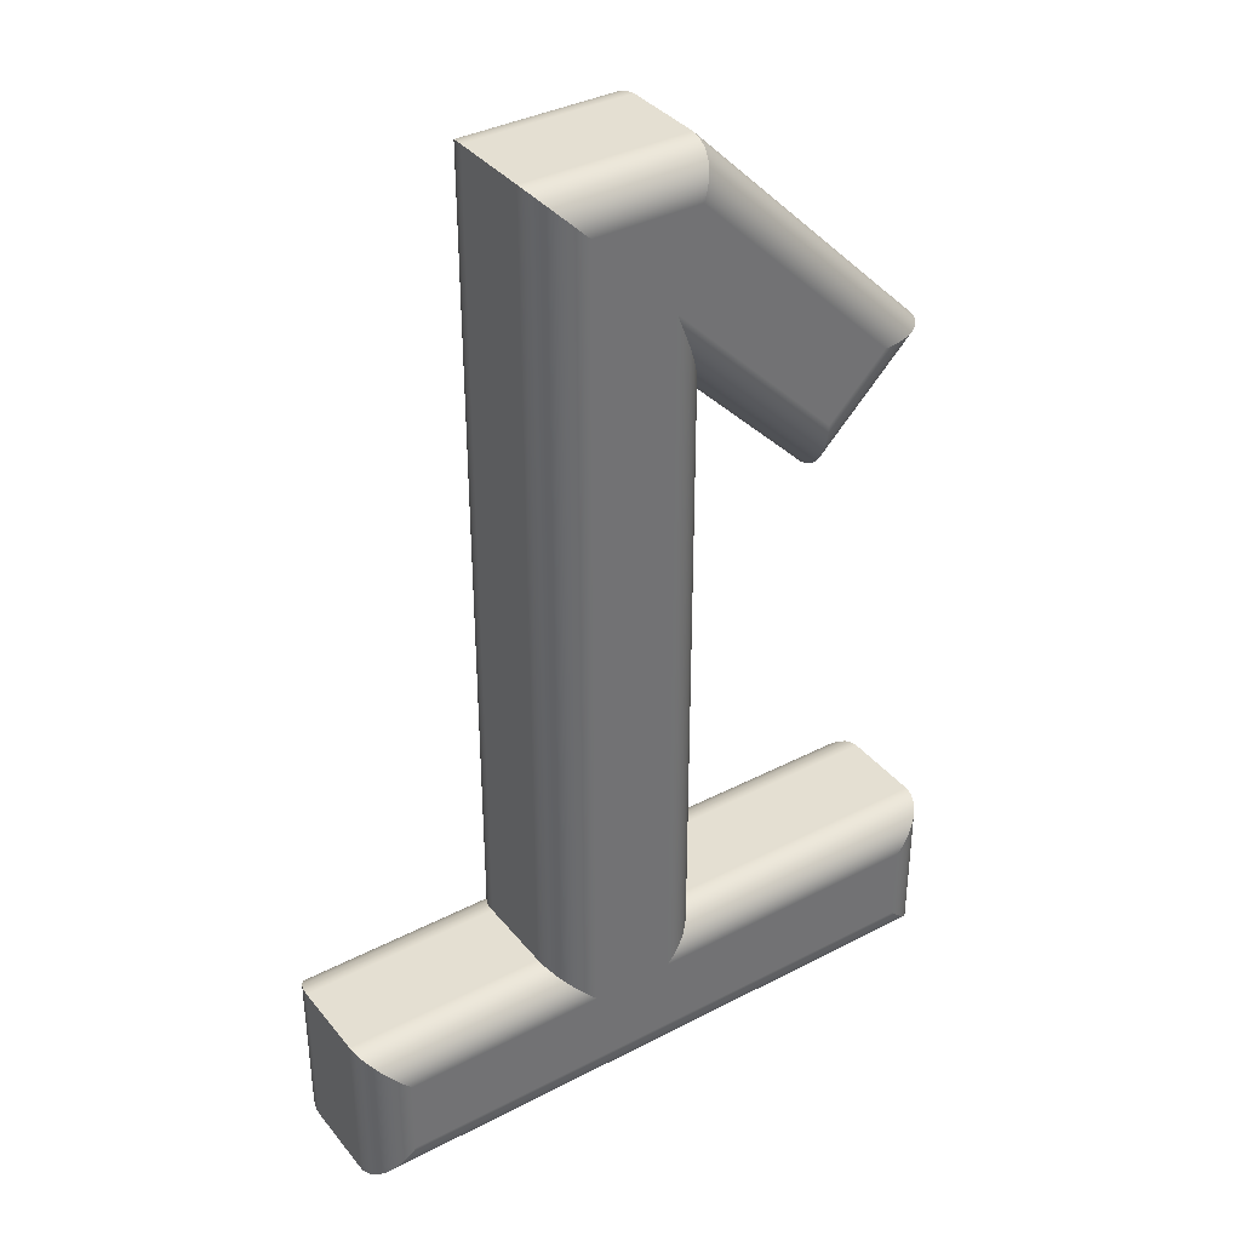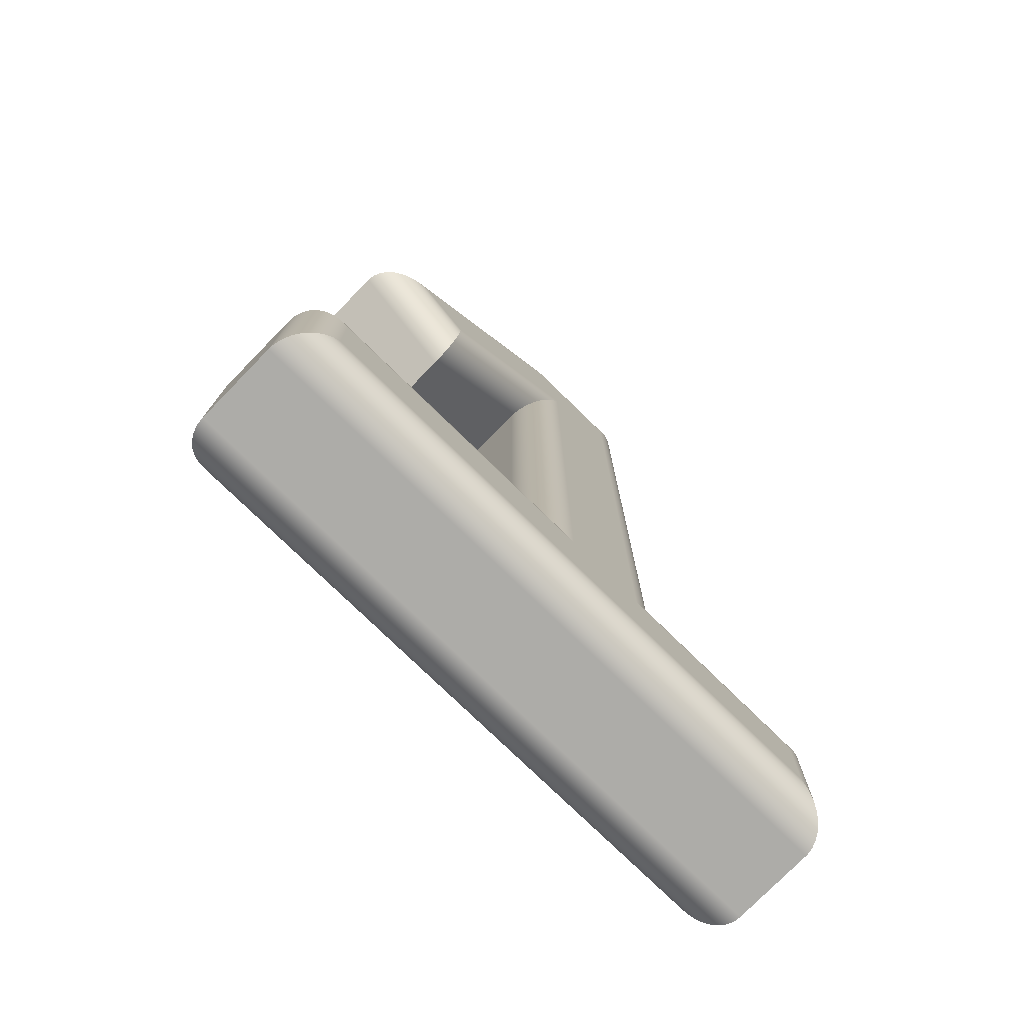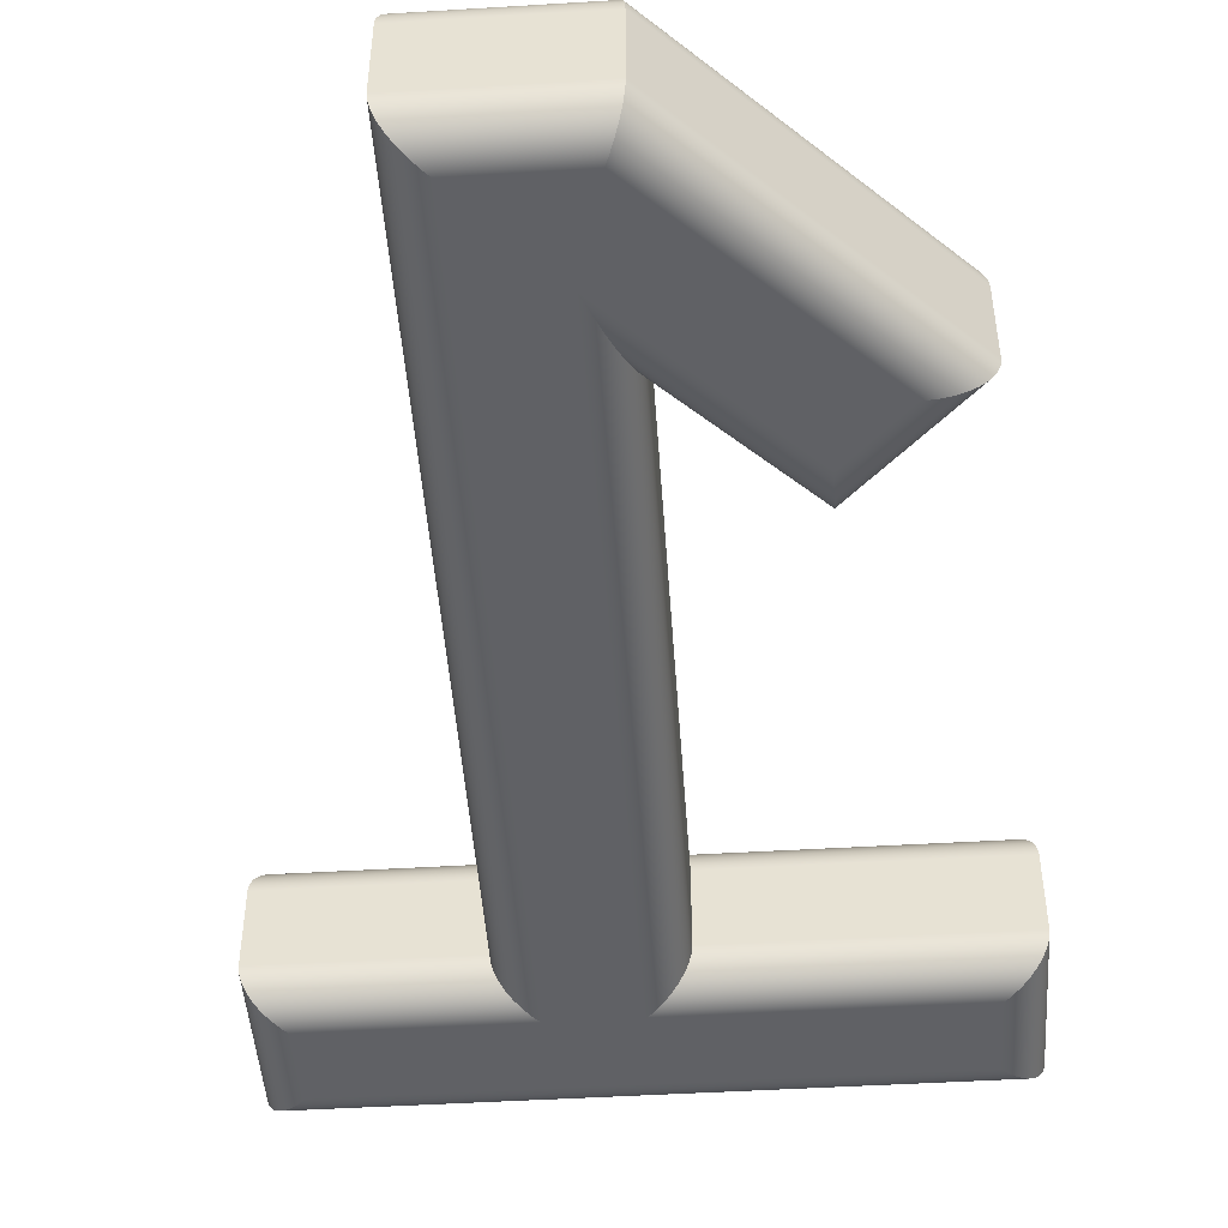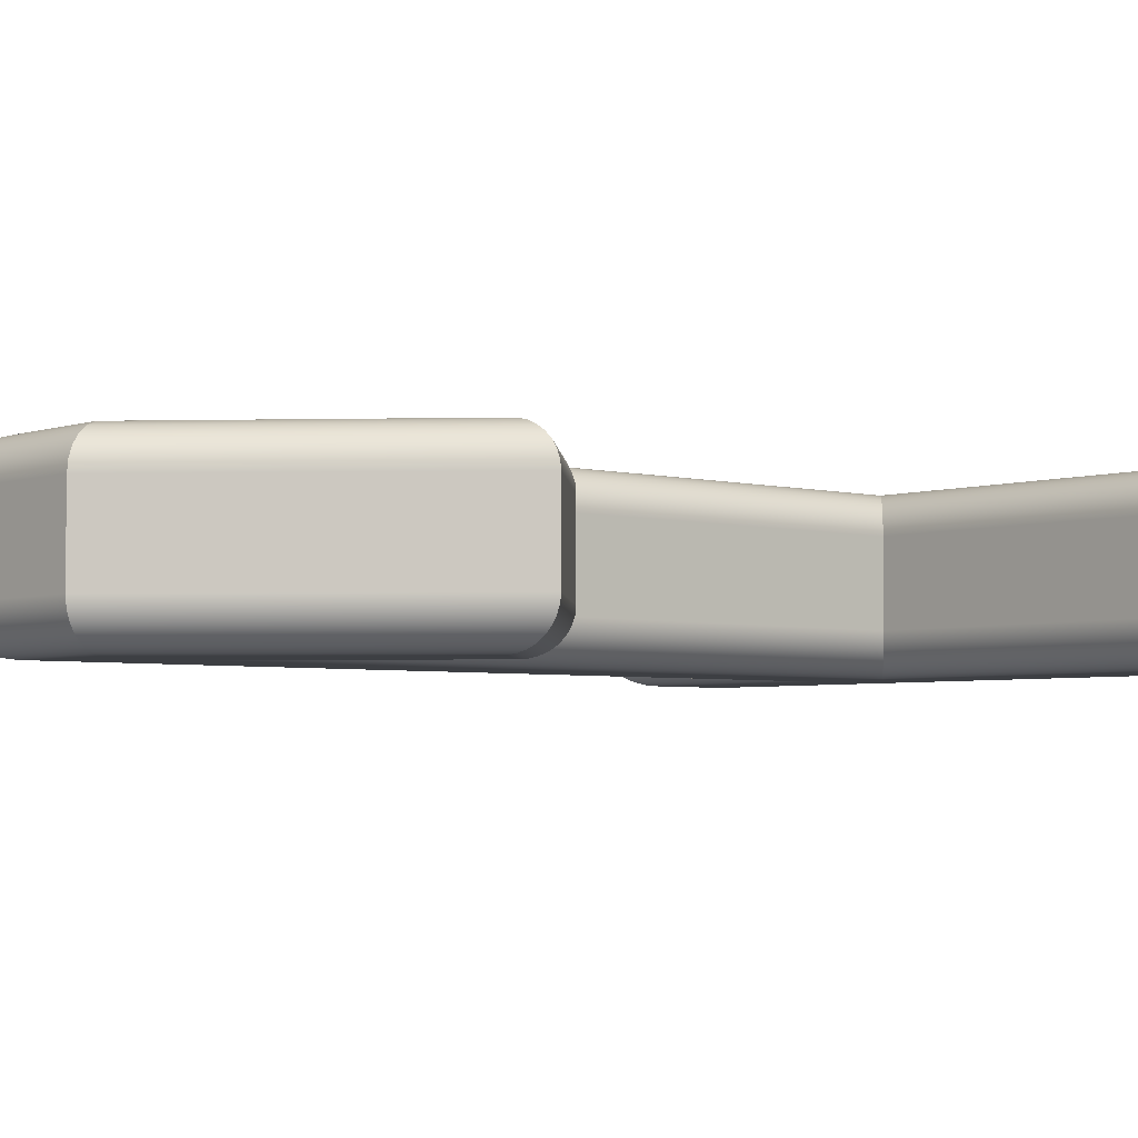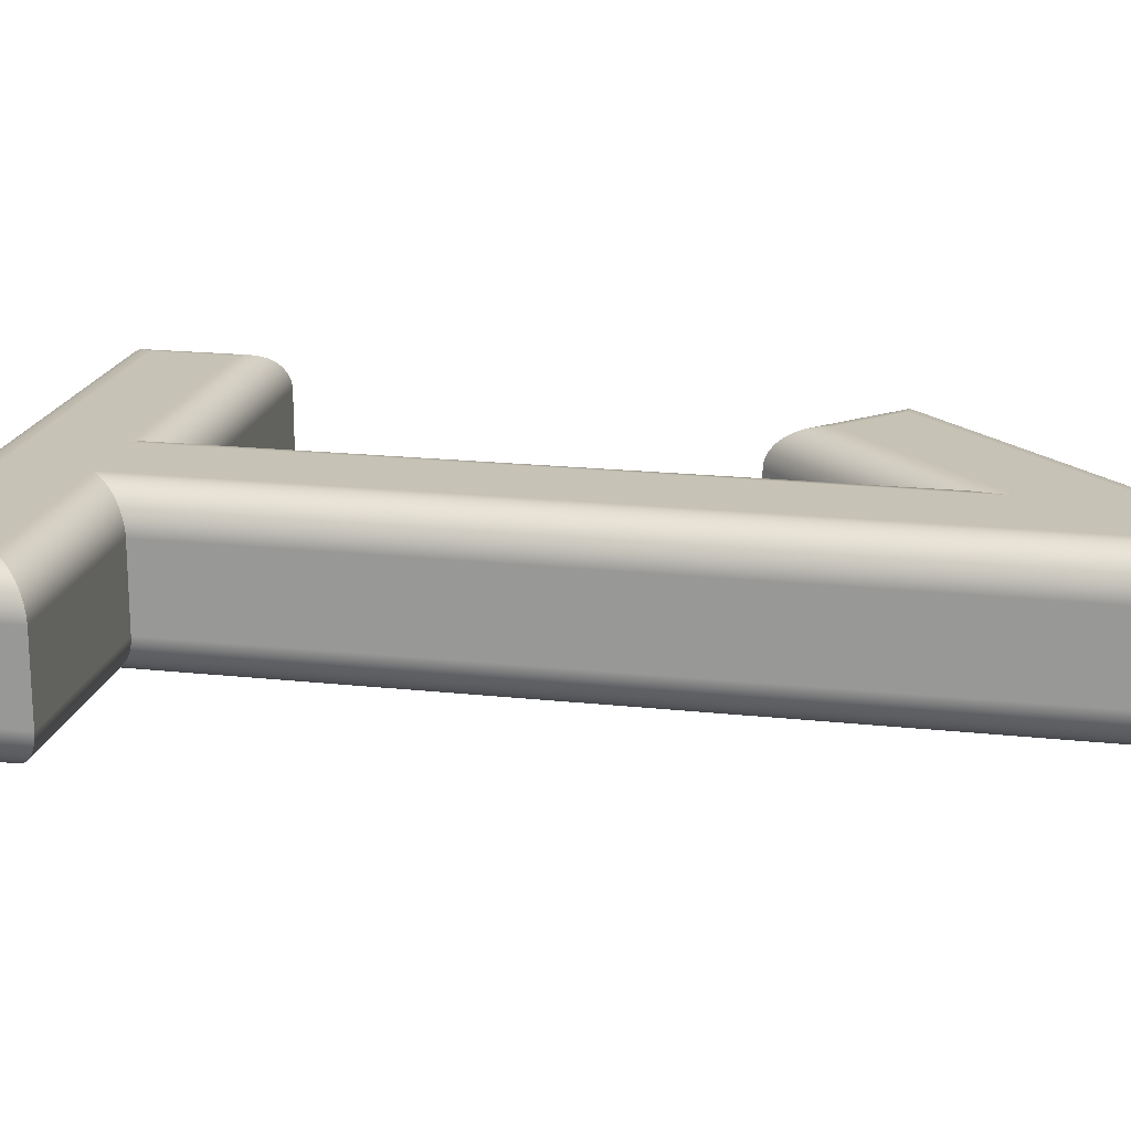
<metadata>
{"format":"obj","ext":"obj","renderer":"f3d","projection":"perspective","resolution":1024,"background":"white","views":[{"elev":36.9,"azim":146.1,"up":"+Y"},{"elev":-76.6,"azim":-44.3,"up":"+Y"},{"elev":-47.6,"azim":-176.1,"up":"+Z"},{"elev":-3.9,"azim":-131.3,"up":"+Z"},{"elev":18.9,"azim":101.7,"up":"+Z"}]}
</metadata>
<code>
o 1
v 0 -0.45 -0.1
v -0.009755 -0.4402 -0.09904
v 0 0.4379 -0.1
v -0.01913 0.3917 -0.09619
v -0.01913 -0.4309 -0.09619
v -0.02778 0.3708 -0.09157
v -0.02778 -0.4222 -0.09157
v -0.03535 0.3525 -0.08536
v -0.03535 -0.4146 -0.08536
v -0.04157 0.3375 -0.07778
v -0.04157 -0.4084 -0.07778
v -0.04619 0.3263 -0.06913
v -0.04619 -0.4038 -0.06913
v -0.04785 0.3224 -0.06451
v -0.04904 -0.401 -0.05976
v -0.04904 0.3195 -0.05976
v -0.04976 0.3177 -0.0549
v -0.04976 -0.4002 -0.0549
v -0.05 0.3172 -0.05
v -0.05 -0.4 -0.05
v -0.35 -0.45 -0.1
v -0.3598 -0.4402 -0.09904
v -0.3691 -0.4309 -0.09619
v -0.3778 -0.4222 -0.09157
v -0.3854 -0.4146 -0.08536
v -0.3916 -0.4084 -0.07778
v -0.3962 -0.4038 -0.06913
v -0.399 -0.401 -0.05976
v -0.3998 -0.4002 -0.0549
v -0.4 -0.4 -0.05
v -0.35 -0.55 -0.1
v -0.3598 -0.5598 -0.09904
v -0.3691 -0.5691 -0.09619
v -0.3778 -0.5778 -0.09157
v -0.3854 -0.5854 -0.08536
v -0.3916 -0.5916 -0.07778
v -0.3962 -0.5962 -0.06913
v -0.399 -0.599 -0.05976
v -0.3998 -0.5998 -0.0549
v -0.4 -0.6 -0.05
v 0.35 -0.55 -0.1
v 0.3598 -0.5598 -0.09904
v 0.3691 -0.5691 -0.09619
v 0.3778 -0.5778 -0.09157
v 0.3854 -0.5854 -0.08536
v 0.3916 -0.5916 -0.07778
v 0.3962 -0.5962 -0.06913
v 0.399 -0.599 -0.05976
v 0.3998 -0.5998 -0.0549
v 0.4 -0.6 -0.05
v 0.4 -0.4 -0.05
v 0.3998 -0.4002 -0.0549
v 0.15 -0.4 -0.05
v 0.1498 -0.4002 -0.0549
v 0.399 -0.401 -0.05976
v 0.149 -0.401 -0.05976
v 0.3962 -0.4038 -0.06913
v 0.1462 -0.4038 -0.06913
v 0.3916 -0.4084 -0.07778
v 0.1416 -0.4084 -0.07778
v 0.3854 -0.4146 -0.08536
v 0.1354 -0.4146 -0.08536
v 0.3778 -0.4222 -0.09157
v 0.1278 -0.4222 -0.09157
v 0.3691 -0.4309 -0.09619
v 0.1191 -0.4309 -0.09619
v 0.3598 -0.4402 -0.09904
v 0.1098 -0.4402 -0.09904
v 0.35 -0.45 -0.1
v 0.1 -0.45 -0.1
v 0.15 0.6 -0.05
v 0.1498 0.5998 -0.0549
v 0.149 0.599 -0.05976
v 0.1462 0.5962 -0.06913
v 0.1416 0.5916 -0.07778
v 0.1354 0.5854 -0.08536
v 0.1278 0.5778 -0.09157
v 0.1191 0.5691 -0.09619
v 0.1098 0.5598 -0.09904
v 0.1 0.55 -0.1
v -0.05 0.6 -0.05
v -0.04929 0.5983 -0.06294
v -0.04723 0.5933 -0.075
v -0.04393 0.5854 -0.08536
v -0.03964 0.575 -0.0933
v -0.03465 0.5629 -0.0983
v -0.02929 0.55 -0.1
v -0.3414 0.3086 -0.05
v -0.3411 0.3086 -0.0549
v -0.3401 0.3086 -0.05976
v -0.336 0.3086 -0.06913
v -0.3295 0.3086 -0.07778
v -0.3207 0.3086 -0.08536
v -0.31 0.3086 -0.09157
v -0.2978 0.3086 -0.09619
v -0.2845 0.3086 -0.09904
v -0.2707 0.3086 -0.1
v -0.2 0.1672 -0.05
v -0.2 0.1675 -0.0549
v -0.2 0.1685 -0.05976
v -0.2 0.1725 -0.06913
v -0.2 0.1791 -0.07778
v -0.2 0.1879 -0.08536
v -0.2 0.1986 -0.09157
v -0.2 0.2108 -0.09619
v -0.2 0.2241 -0.09904
v -0.2 0.2379 -0.1
v -0.05 0.3172 0.05
v -0.05 -0.4 0.05
v -0.4 -0.4 0.05
v -0.4 -0.6 0.05
v 0.4 -0.6 0.05
v 0.4 -0.4 0.05
v 0.15 -0.4 0.05
v -0.2 0.2379 0.1
v -0.2 0.2241 0.09904
v 0 0.4379 0.1
v -0.01913 0.3917 0.09619
v -0.2 0.2108 0.09619
v -0.02778 0.3708 0.09157
v -0.2 0.1986 0.09157
v -0.03535 0.3525 0.08536
v -0.2 0.1879 0.08536
v -0.04157 0.3375 0.07778
v -0.2 0.1791 0.07778
v -0.04619 0.3263 0.06913
v -0.2 0.1725 0.06913
v -0.04785 0.3224 0.06451
v -0.2 0.1685 0.05976
v -0.04904 0.3195 0.05976
v -0.04976 0.3177 0.0549
v -0.2 0.1675 0.0549
v -0.2 0.1672 0.05
v -0.2707 0.3086 0.1
v -0.2845 0.3086 0.09904
v -0.2978 0.3086 0.09619
v -0.31 0.3086 0.09157
v -0.3207 0.3086 0.08536
v -0.3295 0.3086 0.07778
v -0.336 0.3086 0.06913
v -0.3401 0.3086 0.05976
v -0.3411 0.3086 0.0549
v -0.3414 0.3086 0.05
v -0.02929 0.55 0.1
v -0.03465 0.5629 0.0983
v -0.03964 0.575 0.0933
v -0.04393 0.5854 0.08536
v -0.04723 0.5933 0.075
v -0.04929 0.5983 0.06294
v -0.05 0.6 0.05
v 0.1 0.55 0.1
v 0.1098 0.5598 0.09904
v 0.1191 0.5691 0.09619
v 0.1278 0.5778 0.09157
v 0.1354 0.5854 0.08536
v 0.1416 0.5916 0.07778
v 0.1462 0.5962 0.06913
v 0.149 0.599 0.05976
v 0.1498 0.5998 0.0549
v 0.15 0.6 0.05
v 0.1 -0.45 0.1
v 0.1098 -0.4402 0.09904
v 0.1191 -0.4309 0.09619
v 0.1278 -0.4222 0.09157
v 0.1354 -0.4146 0.08536
v 0.1416 -0.4084 0.07778
v 0.1462 -0.4038 0.06913
v 0.149 -0.401 0.05976
v 0.1498 -0.4002 0.0549
v 0.35 -0.45 0.1
v 0.3598 -0.4402 0.09904
v 0.3691 -0.4309 0.09619
v 0.3778 -0.4222 0.09157
v 0.3854 -0.4146 0.08536
v 0.3916 -0.4084 0.07778
v 0.3962 -0.4038 0.06913
v 0.399 -0.401 0.05976
v 0.3998 -0.4002 0.0549
v 0.3998 -0.5998 0.0549
v 0.399 -0.599 0.05976
v 0.3962 -0.5962 0.06913
v 0.3916 -0.5916 0.07778
v 0.3854 -0.5854 0.08536
v 0.3778 -0.5778 0.09157
v 0.3691 -0.5691 0.09619
v 0.3598 -0.5598 0.09904
v 0.35 -0.55 0.1
v -0.3998 -0.5998 0.0549
v -0.399 -0.599 0.05976
v -0.3962 -0.5962 0.06913
v -0.3916 -0.5916 0.07778
v -0.3854 -0.5854 0.08536
v -0.3778 -0.5778 0.09157
v -0.3691 -0.5691 0.09619
v -0.3598 -0.5598 0.09904
v -0.35 -0.55 0.1
v -0.3998 -0.4002 0.0549
v -0.399 -0.401 0.05976
v -0.3962 -0.4038 0.06913
v -0.3916 -0.4084 0.07778
v -0.3854 -0.4146 0.08536
v -0.3778 -0.4222 0.09157
v -0.3691 -0.4309 0.09619
v -0.3598 -0.4402 0.09904
v -0.35 -0.45 0.1
v -0.04976 -0.4002 0.0549
v -0.04904 -0.401 0.05976
v -0.04619 -0.4038 0.06913
v -0.04157 -0.4084 0.07778
v -0.03535 -0.4146 0.08536
v -0.02778 -0.4222 0.09157
v -0.01913 -0.4309 0.09619
v -0.009755 -0.4402 0.09904
v 0 -0.45 0.1
f 1 2 3
f 3 2 4
f 4 2 5
f 4 5 6
f 6 5 7
f 6 7 8
f 8 7 9
f 8 9 10
f 10 9 11
f 10 11 12
f 12 11 13
f 12 13 14
f 14 13 15
f 14 15 16
f 16 15 17
f 17 15 18
f 17 18 19
f 19 18 20
f 1 21 2
f 2 21 22
f 2 22 5
f 5 22 23
f 5 23 7
f 7 23 24
f 7 24 9
f 9 24 25
f 9 25 11
f 11 25 26
f 11 26 13
f 13 26 27
f 13 27 15
f 15 27 28
f 15 28 18
f 18 28 29
f 18 29 20
f 20 29 30
f 21 31 22
f 22 31 32
f 22 32 33
f 22 33 23
f 23 33 34
f 23 34 24
f 24 34 25
f 25 34 35
f 25 35 26
f 26 35 36
f 26 36 37
f 26 37 27
f 27 37 38
f 27 38 28
f 28 38 29
f 29 38 39
f 29 39 30
f 30 39 40
f 31 41 32
f 32 41 42
f 32 42 43
f 32 43 33
f 33 43 44
f 33 44 34
f 34 44 35
f 35 44 45
f 35 45 36
f 36 45 46
f 36 46 47
f 36 47 37
f 37 47 48
f 37 48 38
f 38 48 39
f 39 48 49
f 39 49 40
f 40 49 50
f 51 52 53
f 53 52 54
f 54 52 55
f 54 55 56
f 56 55 57
f 56 57 58
f 58 57 59
f 58 59 60
f 60 59 61
f 60 61 62
f 62 61 63
f 62 63 64
f 64 63 65
f 64 65 66
f 66 65 67
f 66 67 68
f 68 67 69
f 68 69 70
f 41 69 42
f 42 69 67
f 42 67 65
f 42 65 43
f 43 65 63
f 43 63 44
f 44 63 45
f 45 63 61
f 45 61 46
f 46 61 59
f 46 59 57
f 46 57 47
f 47 57 55
f 47 55 48
f 48 55 49
f 49 55 52
f 49 52 50
f 50 52 51
f 71 53 72
f 72 53 54
f 72 54 73
f 73 54 56
f 73 56 74
f 74 56 58
f 74 58 75
f 75 58 60
f 75 60 76
f 76 60 62
f 76 62 77
f 77 62 64
f 77 64 78
f 78 64 66
f 78 66 79
f 79 66 68
f 79 68 80
f 80 68 70
f 71 72 81
f 81 72 82
f 82 72 73
f 82 73 74
f 82 74 83
f 83 74 75
f 83 75 84
f 84 75 76
f 84 76 77
f 84 77 85
f 85 77 78
f 85 78 86
f 86 78 79
f 86 79 87
f 87 79 80
f 88 81 89
f 89 81 82
f 89 82 90
f 90 82 91
f 91 82 83
f 91 83 92
f 92 83 84
f 92 84 93
f 93 84 94
f 94 84 85
f 94 85 95
f 95 85 86
f 95 86 96
f 96 86 87
f 96 87 97
f 98 88 99
f 99 88 89
f 99 89 100
f 100 89 90
f 100 90 91
f 100 91 101
f 101 91 92
f 101 92 102
f 102 92 103
f 103 92 93
f 103 93 104
f 104 93 94
f 104 94 95
f 104 95 105
f 105 95 96
f 105 96 106
f 106 96 107
f 107 96 97
f 98 99 19
f 19 99 17
f 17 99 100
f 17 100 16
f 16 100 14
f 14 100 101
f 14 101 12
f 12 101 102
f 12 102 10
f 10 102 103
f 10 103 8
f 8 103 104
f 8 104 6
f 6 104 105
f 6 105 4
f 4 105 106
f 4 106 3
f 3 106 107
f 19 20 108
f 108 20 109
f 20 30 109
f 109 30 110
f 30 40 110
f 110 40 111
f 40 50 111
f 111 50 112
f 50 51 112
f 112 51 113
f 51 53 113
f 113 53 114
f 69 41 70
f 70 41 1
f 70 1 3
f 41 31 1
f 1 31 21
f 107 97 3
f 3 97 87
f 3 87 80
f 80 70 3
f 115 116 117
f 117 116 118
f 118 116 119
f 118 119 120
f 120 119 121
f 120 121 122
f 122 121 123
f 122 123 124
f 124 123 125
f 124 125 126
f 126 125 127
f 126 127 128
f 128 127 129
f 128 129 130
f 130 129 131
f 131 129 132
f 131 132 108
f 108 132 133
f 115 134 116
f 116 134 135
f 116 135 136
f 116 136 119
f 119 136 137
f 119 137 121
f 121 137 123
f 123 137 138
f 123 138 125
f 125 138 139
f 125 139 140
f 125 140 127
f 127 140 141
f 127 141 129
f 129 141 132
f 132 141 142
f 132 142 133
f 133 142 143
f 134 144 135
f 135 144 145
f 135 145 136
f 136 145 146
f 136 146 137
f 137 146 147
f 137 147 138
f 138 147 139
f 139 147 148
f 139 148 140
f 140 148 149
f 140 149 141
f 141 149 142
f 142 149 150
f 142 150 143
f 151 152 144
f 144 152 145
f 145 152 153
f 145 153 146
f 146 153 154
f 146 154 147
f 147 154 155
f 147 155 156
f 147 156 148
f 148 156 157
f 148 157 149
f 149 157 158
f 149 158 159
f 160 150 159
f 159 150 149
f 161 162 151
f 151 162 152
f 152 162 163
f 152 163 153
f 153 163 164
f 153 164 154
f 154 164 165
f 154 165 155
f 155 165 166
f 155 166 156
f 156 166 167
f 156 167 157
f 157 167 168
f 157 168 158
f 158 168 169
f 158 169 159
f 159 169 114
f 159 114 160
f 161 170 162
f 162 170 171
f 162 171 163
f 163 171 172
f 163 172 164
f 164 172 173
f 164 173 165
f 165 173 174
f 165 174 166
f 166 174 175
f 166 175 167
f 167 175 176
f 167 176 168
f 168 176 177
f 168 177 169
f 169 177 178
f 169 178 114
f 114 178 113
f 112 113 179
f 179 113 178
f 179 178 180
f 180 178 177
f 180 177 176
f 180 176 181
f 181 176 175
f 181 175 182
f 182 175 183
f 183 175 174
f 183 174 184
f 184 174 173
f 184 173 172
f 184 172 185
f 185 172 171
f 185 171 186
f 186 171 187
f 187 171 170
f 111 112 188
f 188 112 179
f 188 179 189
f 189 179 180
f 189 180 181
f 189 181 190
f 190 181 182
f 190 182 191
f 191 182 192
f 192 182 183
f 192 183 193
f 193 183 184
f 193 184 185
f 193 185 194
f 194 185 186
f 194 186 195
f 195 186 196
f 196 186 187
f 110 111 197
f 197 111 188
f 197 188 198
f 198 188 189
f 198 189 190
f 198 190 199
f 199 190 191
f 199 191 200
f 200 191 201
f 201 191 192
f 201 192 202
f 202 192 193
f 202 193 194
f 202 194 203
f 203 194 195
f 203 195 204
f 204 195 205
f 205 195 196
f 110 197 109
f 109 197 206
f 206 197 198
f 206 198 207
f 207 198 199
f 207 199 208
f 208 199 200
f 208 200 209
f 209 200 201
f 209 201 210
f 210 201 202
f 210 202 211
f 211 202 203
f 211 203 212
f 212 203 204
f 212 204 213
f 213 204 205
f 213 205 214
f 109 206 108
f 108 206 131
f 131 206 207
f 131 207 130
f 130 207 128
f 128 207 208
f 128 208 126
f 126 208 209
f 126 209 124
f 124 209 210
f 124 210 122
f 122 210 211
f 122 211 120
f 120 211 212
f 120 212 118
f 118 212 213
f 118 213 117
f 117 213 214
f 98 19 133
f 133 19 108
f 115 117 134
f 134 117 144
f 144 117 151
f 151 117 161
f 161 117 214
f 161 214 187
f 187 214 196
f 196 214 205
f 187 170 161
f 88 98 143
f 143 98 133
f 81 88 150
f 150 88 143
f 71 81 160
f 160 81 150
f 53 71 114
f 114 71 160

</code>
